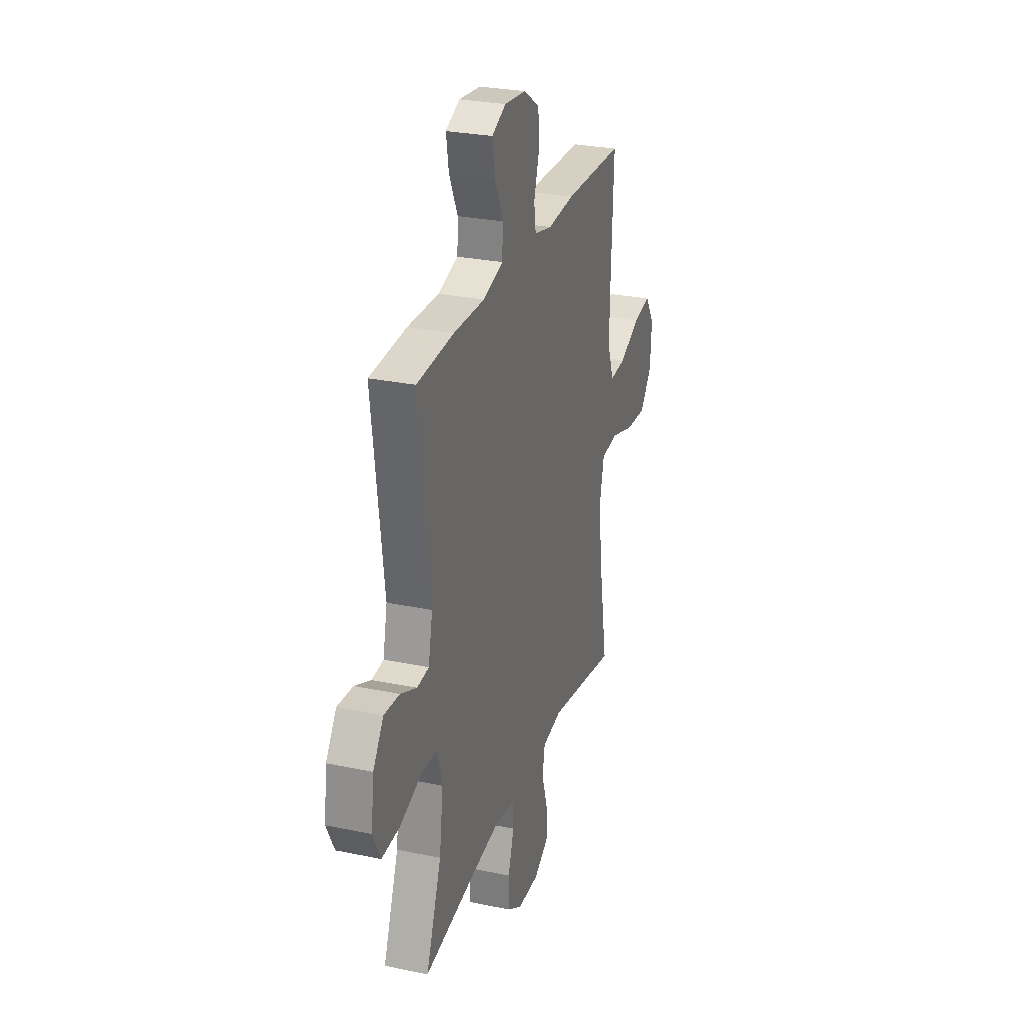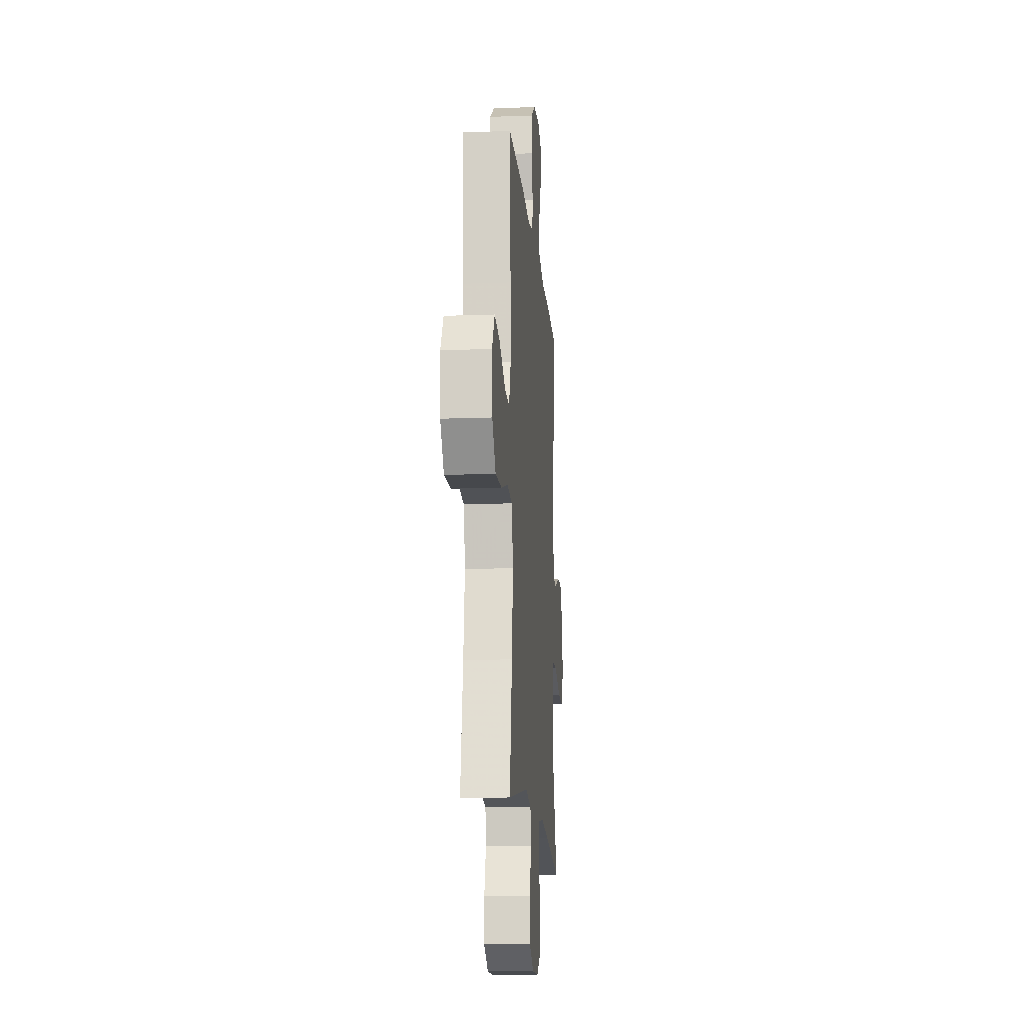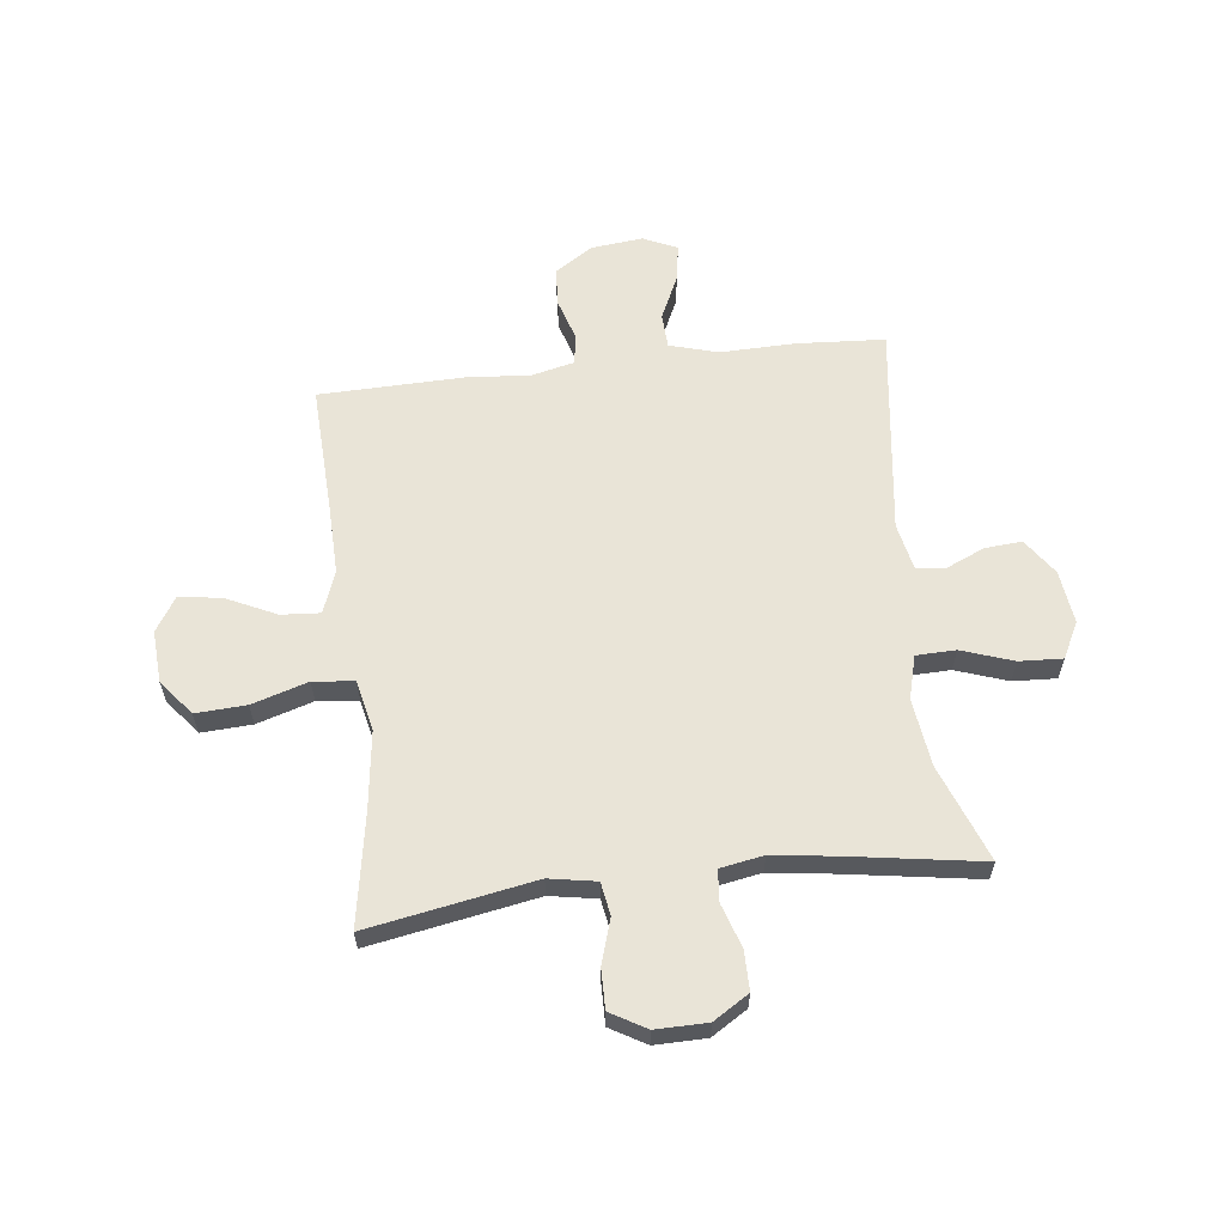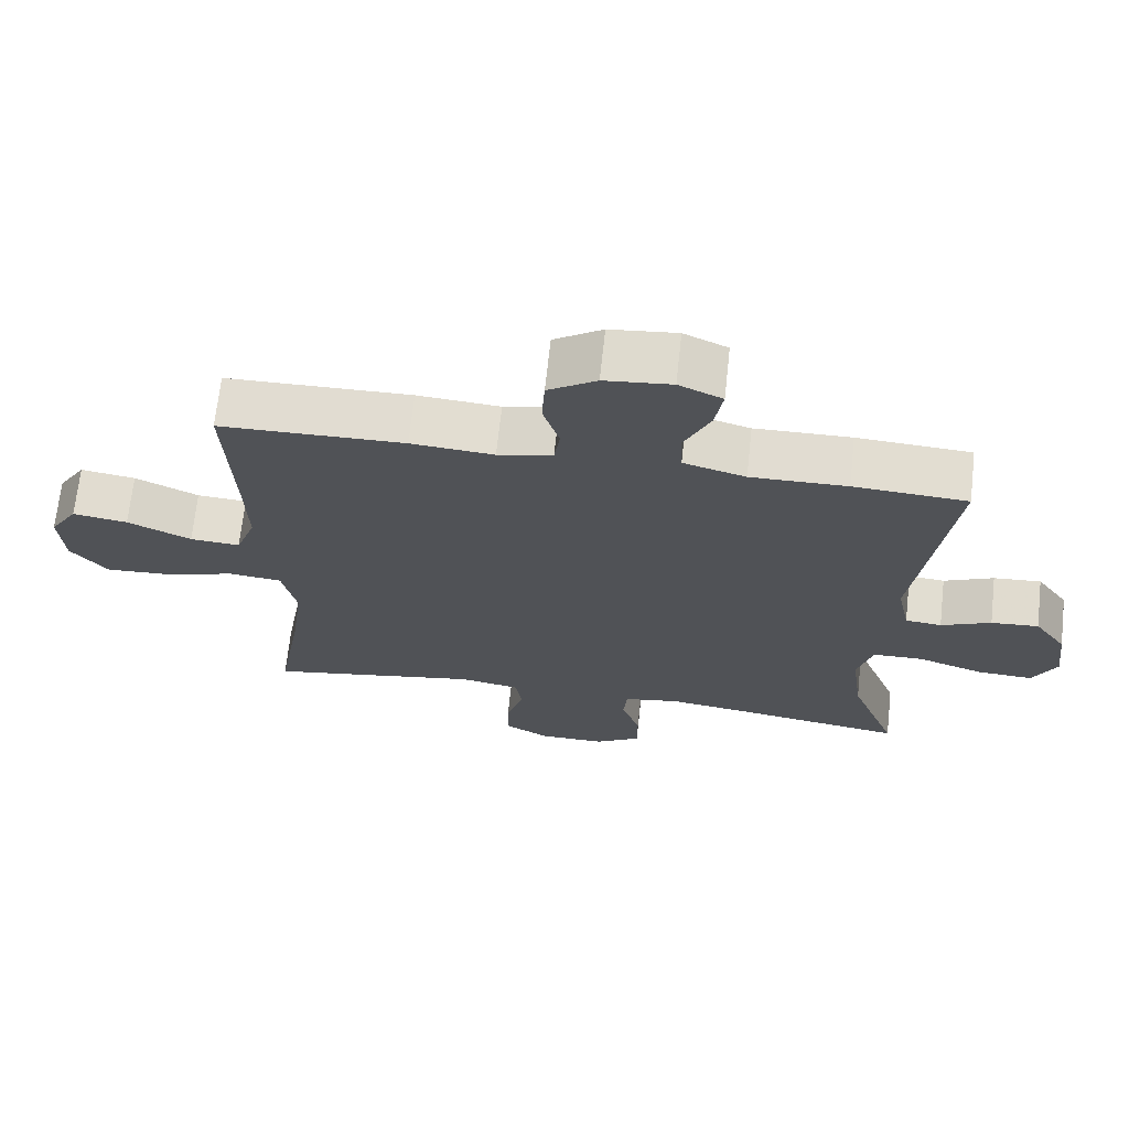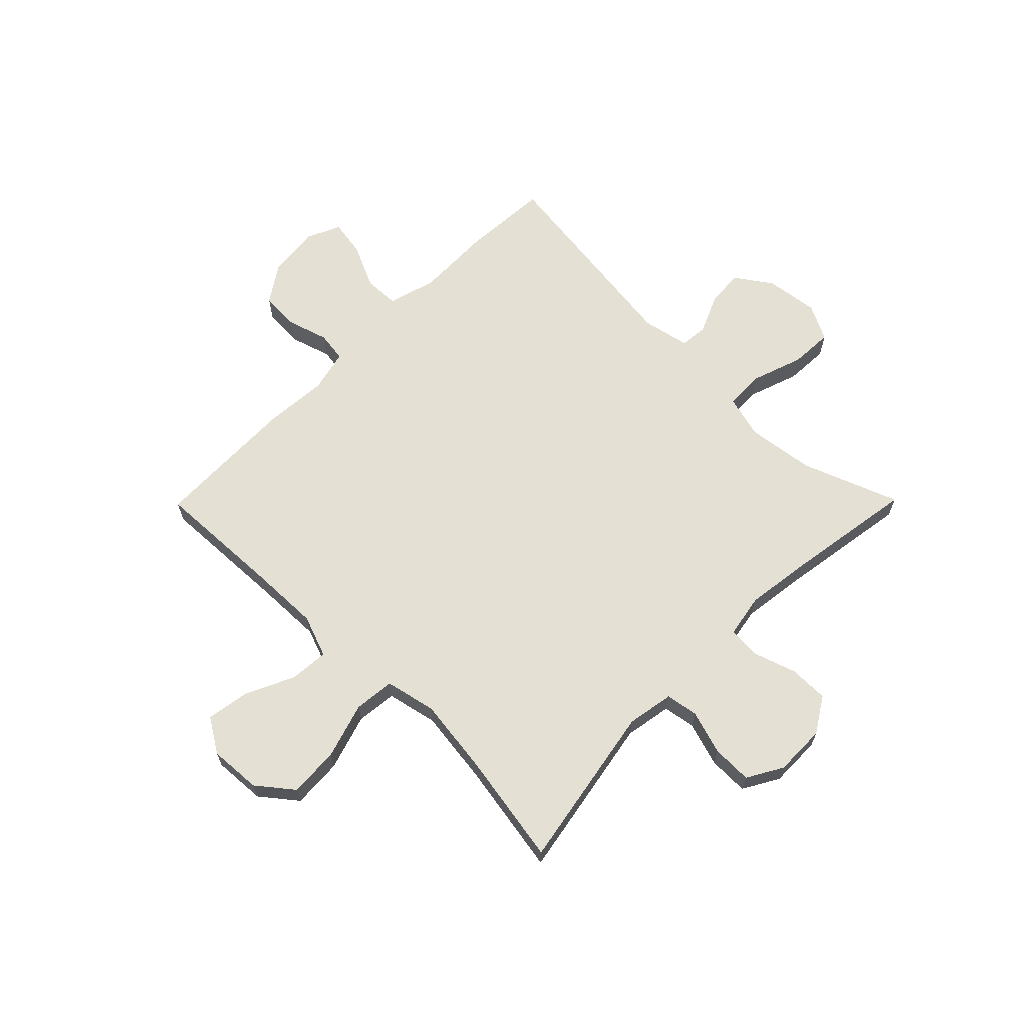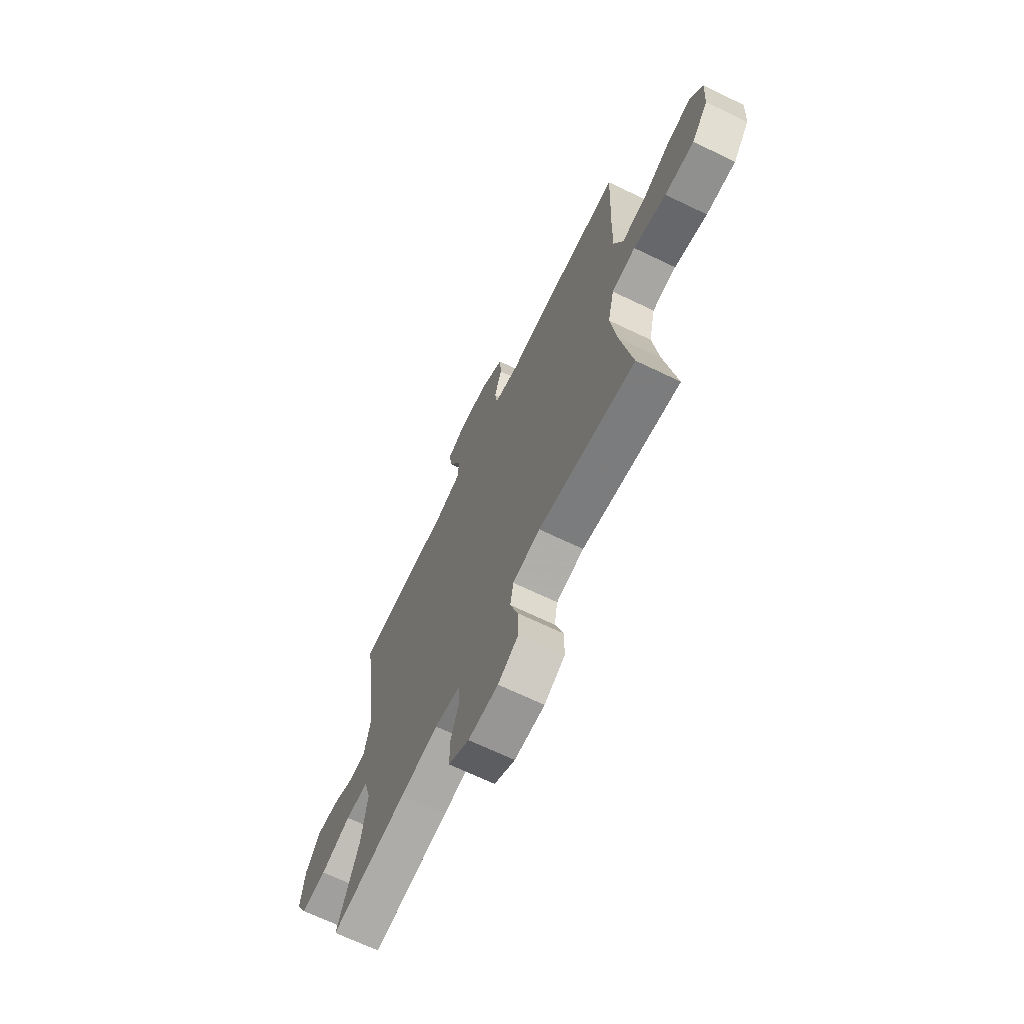
<metadata>
{"format":"obj","ext":"obj","renderer":"f3d","projection":"perspective","resolution":1024,"background":"white","views":[{"elev":27.7,"azim":-72.3,"up":"+Z"},{"elev":-14.4,"azim":94.7,"up":"+Z"},{"elev":60.8,"azim":173.3,"up":"+Y"},{"elev":68.9,"azim":-173.8,"up":"+Z"},{"elev":65.3,"azim":134.6,"up":"+Y"},{"elev":-68.5,"azim":64.3,"up":"+Z"}]}
</metadata>
<code>
v -0.5 0.07 -0.5
v -0.434 0.07 -0.326
v -0.418 0.07 -0.204
v -0.439 0.07 -0.126
v -0.51 0.07 -0.124
v -0.603 0.07 -0.156
v -0.681 0.07 -0.16
v -0.714 0.07 -0.095
v -0.702 0.07 0.001
v -0.657 0.07 0.066
v -0.59 0.07 0.061
v -0.52 0.07 0.03
v -0.469 0.07 0.035
v -0.451 0.07 0.121
v -0.5 0.07 0.5
v -0.341 0.07 0.51
v -0.206 0.07 0.507
v -0.119 0.07 0.532
v -0.116 0.07 0.595
v -0.153 0.07 0.675
v -0.164 0.07 0.742
v -0.103 0.07 0.77
v -0.009 0.07 0.76
v 0.059 0.07 0.715
v 0.063 0.07 0.645
v 0.04 0.07 0.57
v 0.048 0.07 0.515
v 0.125 0.07 0.497
v 0.241 0.07 0.506
v 0.5 0.07 0.5
v 0.49 0.07 0.264
v 0.487 0.07 0.142
v 0.515 0.07 0.066
v 0.585 0.07 0.071
v 0.674 0.07 0.113
v 0.751 0.07 0.125
v 0.79 0.07 0.063
v 0.784 0.07 -0.031
v 0.733 0.07 -0.095
v 0.642 0.07 -0.09
v 0.541 0.07 -0.059
v 0.467 0.07 -0.067
v 0.447 0.07 -0.159
v 0.465 0.07 -0.297
v 0.5 0.07 -0.5
v 0.2 0.07 -0.446
v 0.115 0.07 -0.461
v 0.105 0.07 -0.52
v 0.13 0.07 -0.6
v 0.131 0.07 -0.672
v 0.067 0.07 -0.709
v -0.026 0.07 -0.708
v -0.09 0.07 -0.668
v -0.09 0.07 -0.597
v -0.064 0.07 -0.518
v -0.069 0.07 -0.461
v -0.147 0.07 -0.447
v -0.265 0.07 -0.463
v -0.5 0 -0.5
v -0.434 0 -0.326
v -0.418 0 -0.204
v -0.439 0 -0.126
v -0.51 0 -0.124
v -0.603 0 -0.156
v -0.681 0 -0.16
v -0.714 0 -0.095
v -0.702 0 0.001
v -0.657 0 0.066
v -0.59 0 0.061
v -0.52 0 0.03
v -0.469 0 0.035
v -0.451 0 0.121
v -0.5 0 0.5
v -0.341 0 0.51
v -0.206 0 0.507
v -0.119 0 0.532
v -0.116 0 0.595
v -0.153 0 0.675
v -0.164 0 0.742
v -0.103 0 0.77
v -0.009 0 0.76
v 0.059 0 0.715
v 0.063 0 0.645
v 0.04 0 0.57
v 0.048 0 0.515
v 0.125 0 0.497
v 0.241 0 0.506
v 0.5 0 0.5
v 0.49 0 0.264
v 0.487 0 0.142
v 0.515 0 0.066
v 0.585 0 0.071
v 0.674 0 0.113
v 0.751 0 0.125
v 0.79 0 0.063
v 0.784 0 -0.031
v 0.733 0 -0.095
v 0.642 0 -0.09
v 0.541 0 -0.059
v 0.467 0 -0.067
v 0.447 0 -0.159
v 0.465 0 -0.297
v 0.5 0 -0.5
v 0.2 0 -0.446
v 0.115 0 -0.461
v 0.105 0 -0.52
v 0.13 0 -0.6
v 0.131 0 -0.672
v 0.067 0 -0.709
v -0.026 0 -0.708
v -0.09 0 -0.668
v -0.09 0 -0.597
v -0.064 0 -0.518
v -0.069 0 -0.461
v -0.147 0 -0.447
v -0.265 0 -0.463
f 52 53 54 55
f 52 55 56
f 51 52 56
f 48 49 50 51
f 47 48 51 56
f 46 47 56 57
f 44 45 46
f 43 44 46 57
f 38 39 40 41
f 38 41 42
f 37 38 42
f 34 35 36 37
f 33 34 37 42
f 32 33 42
f 31 32 42 43
f 28 29 30 31
f 27 28 31 43
f 23 24 25 26
f 23 26 27
f 22 23 27
f 19 20 21 22
f 18 19 22 27
f 17 18 27 43
f 14 15 16 17
f 13 14 17 43
f 9 10 11 12
f 5 6 7 8
f 4 5 8 9
f 58 1 2
f 58 2 3
f 57 58 3 4
f 43 57 4
f 12 13 43
f 4 9 12 43
f 113 112 111 110
f 114 113 110
f 114 110 109
f 109 108 107 106
f 114 109 106 105
f 115 114 105 104
f 104 103 102
f 115 104 102 101
f 99 98 97 96
f 100 99 96
f 100 96 95
f 95 94 93 92
f 100 95 92 91
f 100 91 90
f 101 100 90 89
f 89 88 87 86
f 101 89 86 85
f 84 83 82 81
f 85 84 81
f 85 81 80
f 80 79 78 77
f 85 80 77 76
f 101 85 76 75
f 75 74 73 72
f 101 75 72 71
f 70 69 68 67
f 66 65 64 63
f 67 66 63 62
f 60 59 116
f 61 60 116
f 62 61 116 115
f 62 115 101
f 101 71 70
f 101 70 67 62
f 1 59 60 2
f 2 60 61 3
f 3 61 62 4
f 4 62 63 5
f 5 63 64 6
f 6 64 65 7
f 7 65 66 8
f 8 66 67 9
f 9 67 68 10
f 10 68 69 11
f 11 69 70 12
f 12 70 71 13
f 13 71 72 14
f 14 72 73 15
f 15 73 74 16
f 16 74 75 17
f 17 75 76 18
f 18 76 77 19
f 19 77 78 20
f 20 78 79 21
f 21 79 80 22
f 22 80 81 23
f 23 81 82 24
f 24 82 83 25
f 25 83 84 26
f 26 84 85 27
f 27 85 86 28
f 28 86 87 29
f 29 87 88 30
f 30 88 89 31
f 31 89 90 32
f 32 90 91 33
f 33 91 92 34
f 34 92 93 35
f 35 93 94 36
f 36 94 95 37
f 37 95 96 38
f 38 96 97 39
f 39 97 98 40
f 40 98 99 41
f 41 99 100 42
f 42 100 101 43
f 43 101 102 44
f 44 102 103 45
f 45 103 104 46
f 46 104 105 47
f 47 105 106 48
f 48 106 107 49
f 49 107 108 50
f 50 108 109 51
f 51 109 110 52
f 52 110 111 53
f 53 111 112 54
f 54 112 113 55
f 55 113 114 56
f 56 114 115 57
f 57 115 116 58
f 58 116 59 1

</code>
